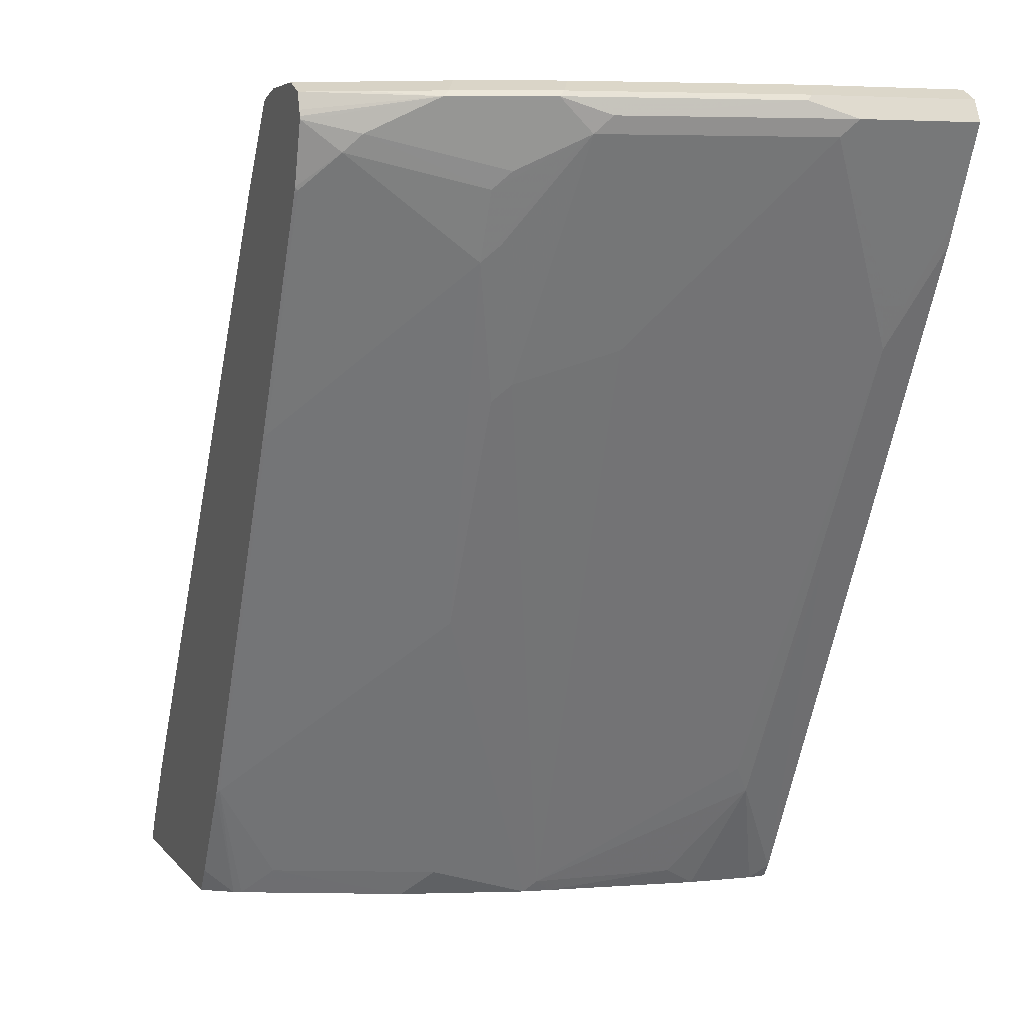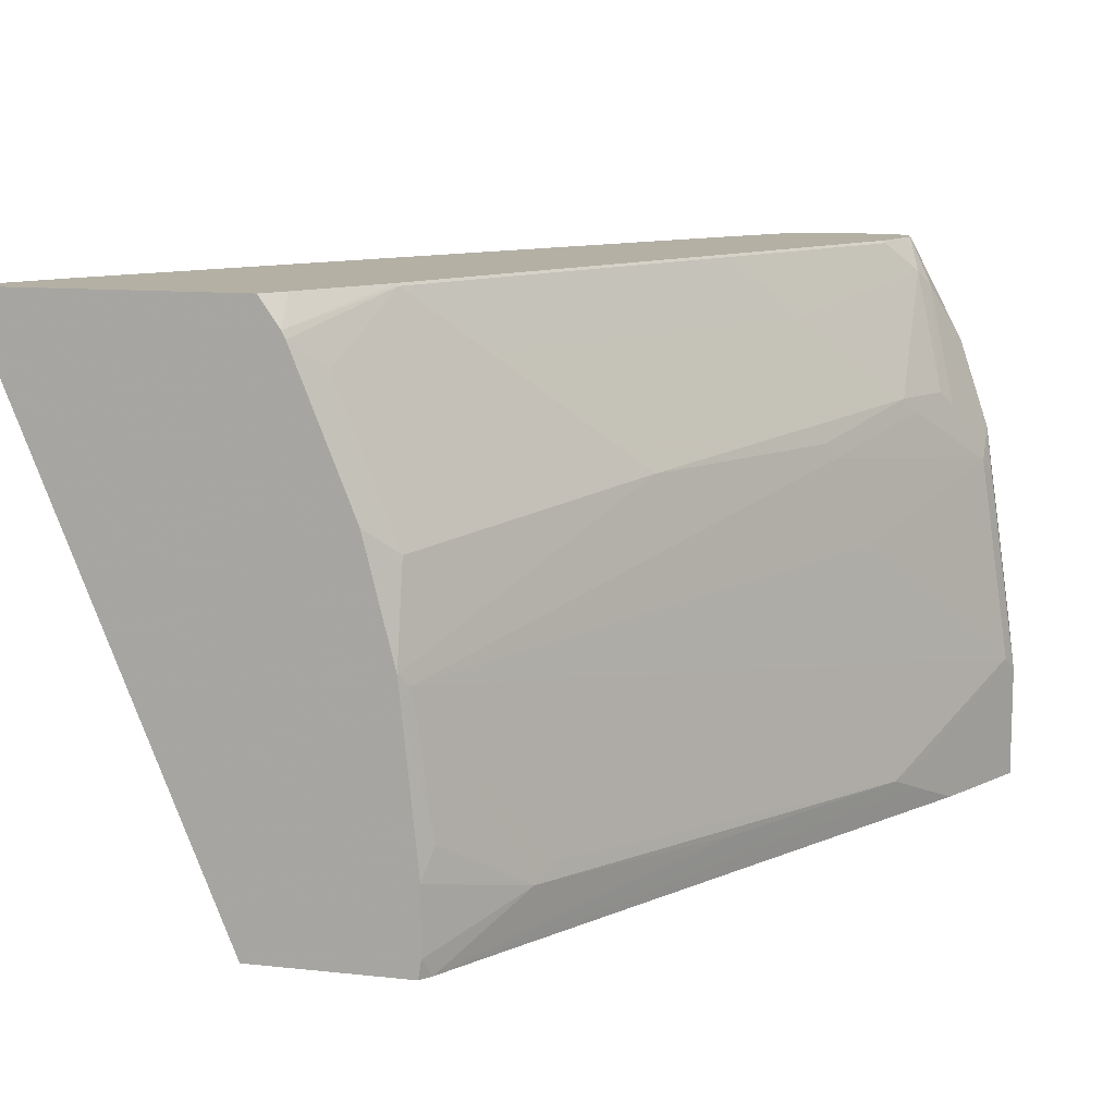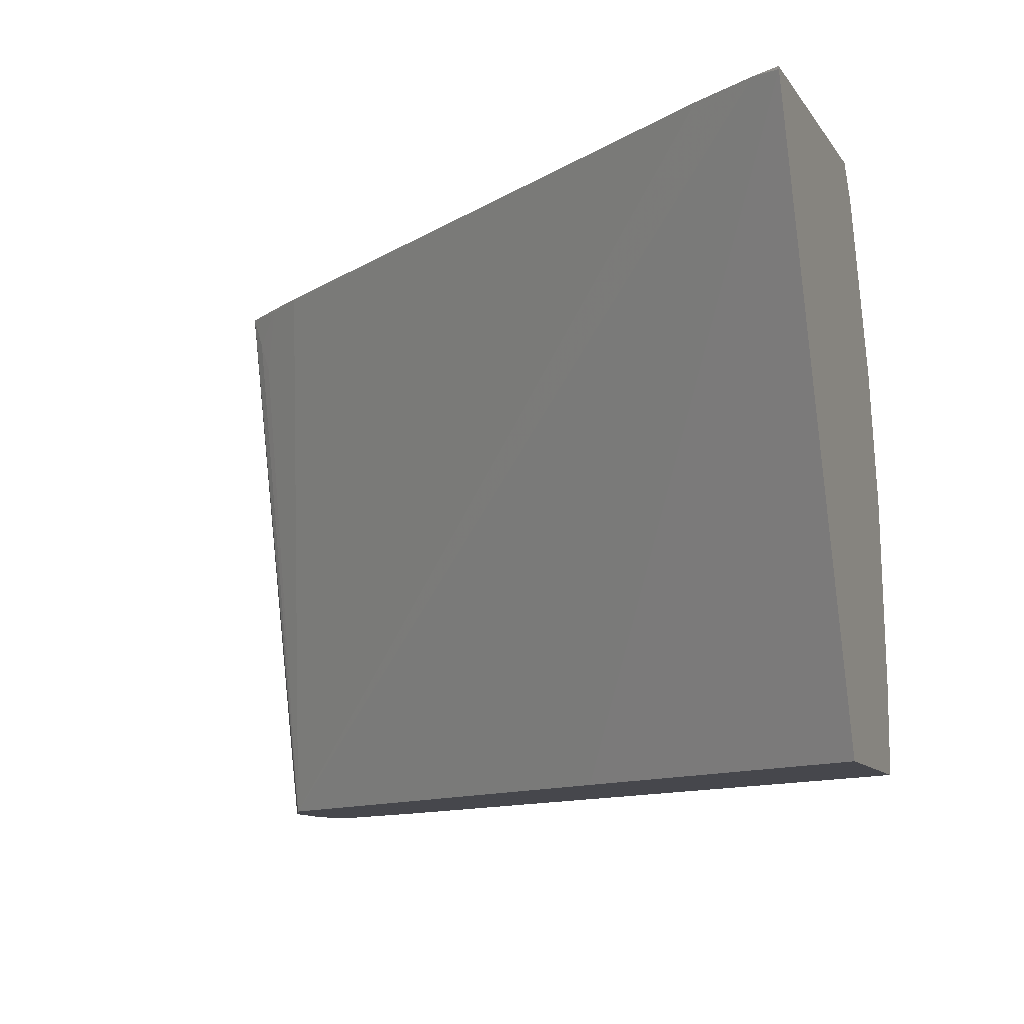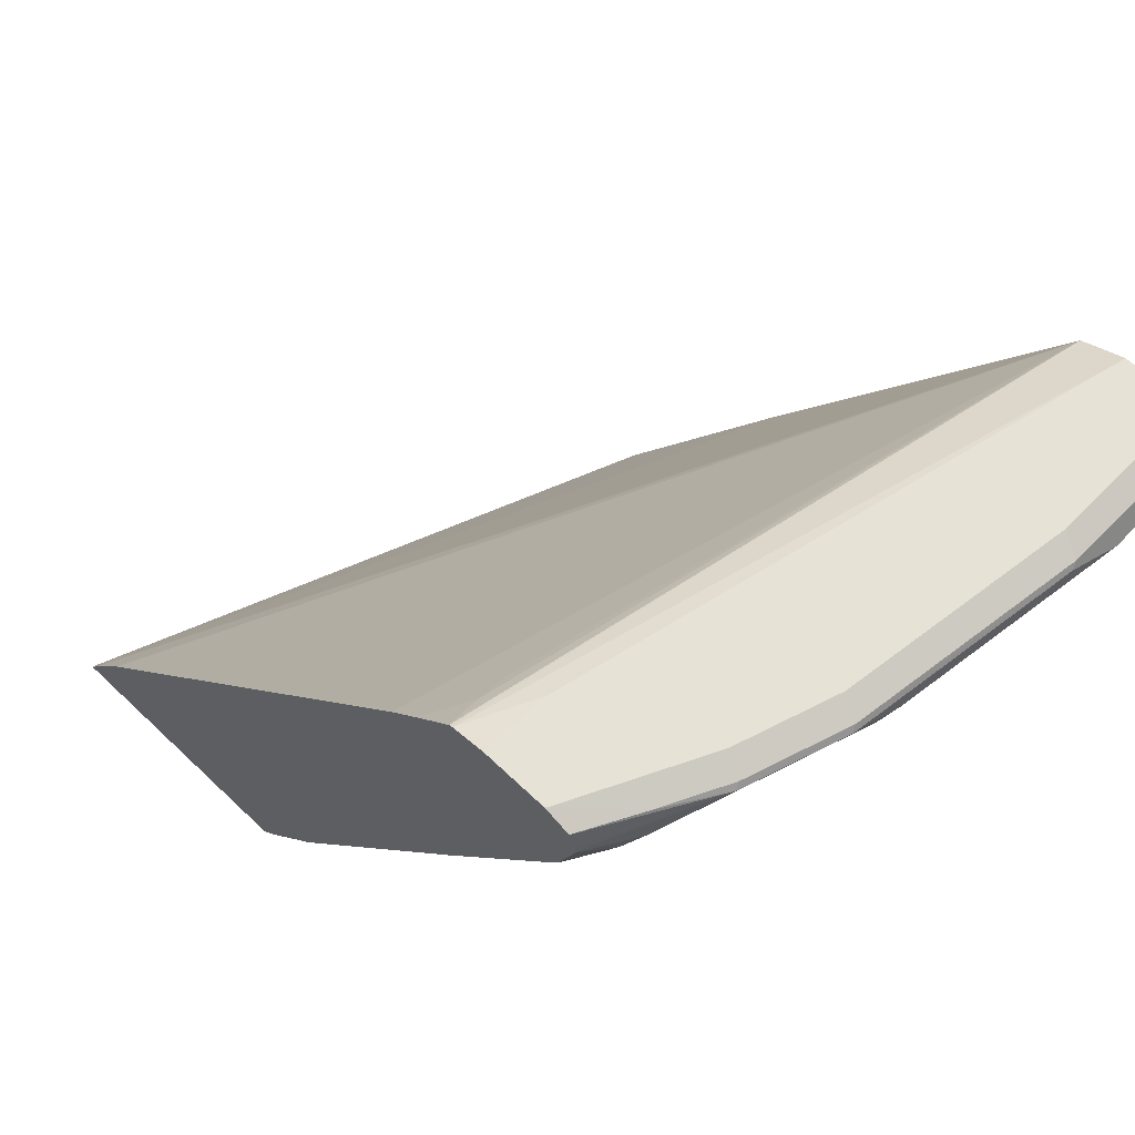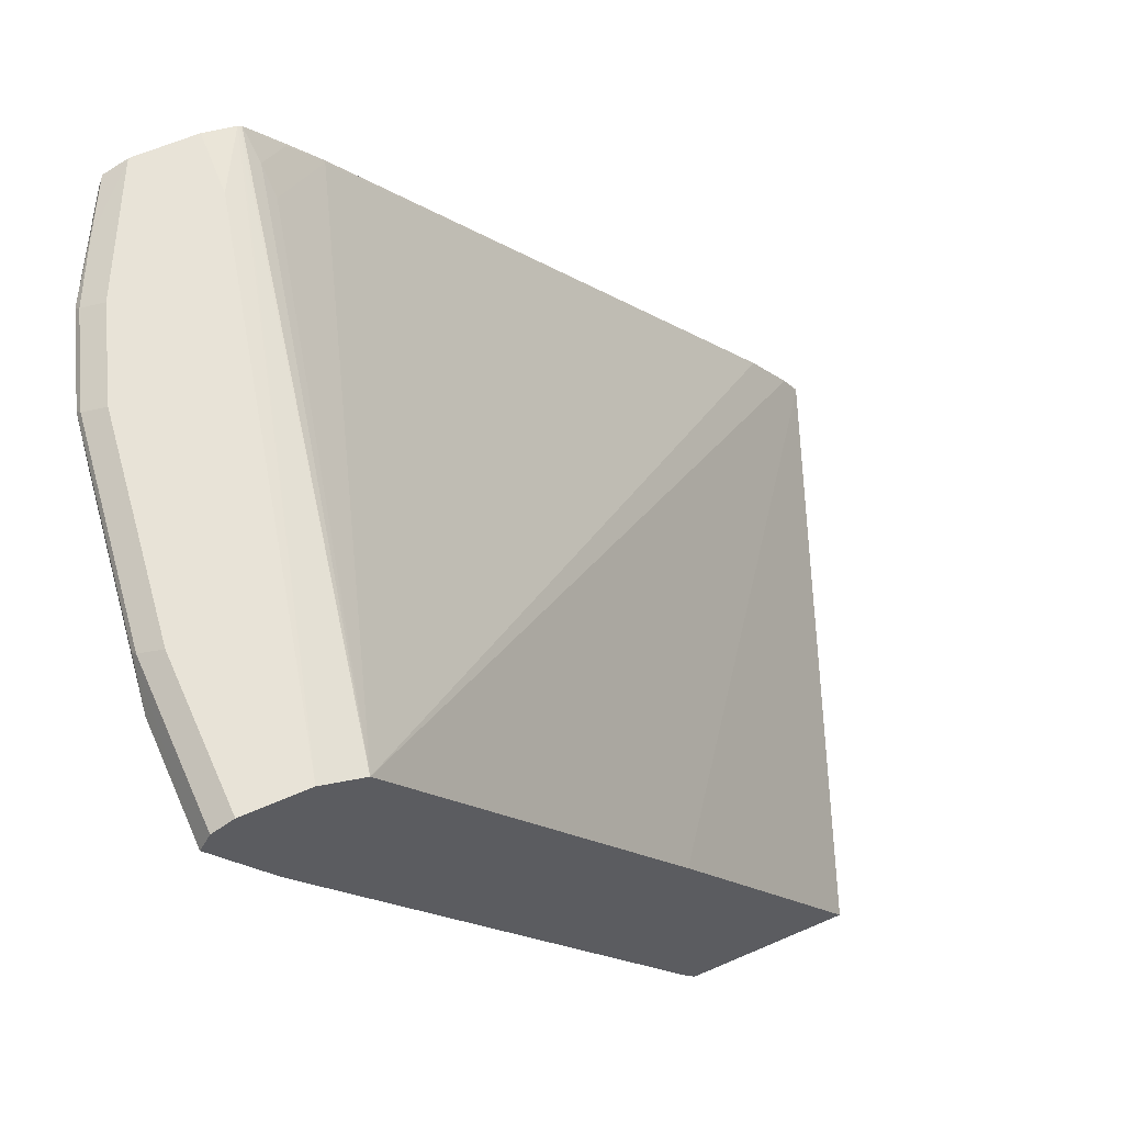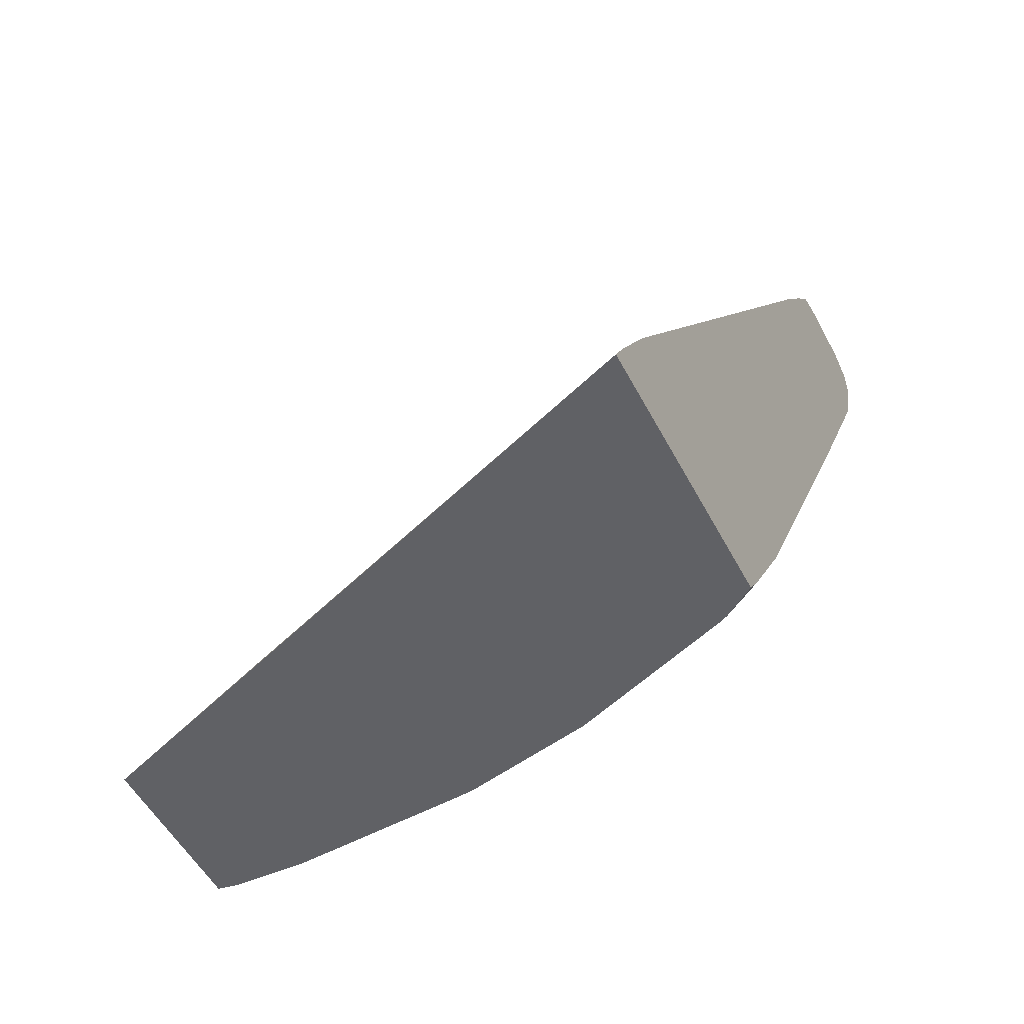
<metadata>
{"format":"obj","ext":"obj","renderer":"f3d","projection":"perspective","resolution":1024,"background":"white","views":[{"elev":4.8,"azim":70.9,"up":"+Y"},{"elev":11.4,"azim":14.8,"up":"+Z"},{"elev":-11.0,"azim":-69.8,"up":"+Z"},{"elev":63.7,"azim":44.1,"up":"+Y"},{"elev":61.9,"azim":156.2,"up":"+Y"},{"elev":-49.2,"azim":-63.9,"up":"+Y"}]}
</metadata>
<code>
v 0.3857 -0.1998 0.3658
v 0.3958 -0.182 0.3658
v 0.3859 -0.1998 0.364
v 0.5597 -0.1998 0.3658
v 0.6607 0.00678 -0.01606
v 0.4239 -0.1398 0.3658
v 0.8427 0.3101 -0.01606
v 0.5398 -0.1998 -0.01606
v 0.5733 -0.1998 0.3463
v 0.5717 -0.1838 0.3658
v 0.7206 0.2635 0.3658
v 0.7205 0.2629 0.364
v 0.761 0.3034 0.3236
v 0.7618 0.3101 0.3438
v 0.7638 0.3177 0.3658
v 0.7651 0.3184 0.3658
v 0.8534 0.3155 -0.01606
v 0.6465 -0.1998 -0.01606
v 0.5758 -0.1998 0.3413
v 0.6144 -0.1213 0.364
v 0.6122 -0.1231 0.3658
v 0.7419 0.2905 0.3658
v 0.7416 0.2899 0.364
v 0.7663 0.319 0.3658
v 0.8697 0.3236 -0.01606
v 0.6526 -0.1915 -0.01606
v 0.6485 -0.1998 -0.003688
v 0.6162 -0.1998 0.2402
v 0.5942 -0.182 0.3236
v 0.6549 -0.08088 0.3236
v 0.7559 0.1213 0.364
v 0.7537 0.1195 0.3658
v 0.787 0.3236 0.3658
v 0.7888 0.3236 0.3236
v 0.9101 0.3236 -0.01606
v 0.6944 -0.1281 0.02024
v 0.8144 0.09157 -0.01606
v 0.8764 0.1955 1.245e-05
v 0.8646 0.1719 0.01014
v 0.7837 0.03035 0.01014
v 0.7146 -0.08759 1.245e-05
v 0.6485 -0.1998 0.04046
v 0.6365 -0.1998 0.1594
v 0.6346 -0.182 0.2225
v 0.6549 -0.1213 0.2629
v 0.7155 -0.02022 0.2629
v 0.8571 0.2225 0.2629
v 0.7964 0.1618 0.3236
v 0.8571 0.2831 0.3438
v 0.8368 0.2629 0.364
v 0.8346 0.2612 0.3658
v 0.8275 0.3236 0.3658
v 0.9101 0.3236 0.08091
v 0.9236 0.3169 -0.01606
v 0.7028 -0.1112 0.03037
v 0.6422 -0.1921 0.1517
v 0.654 -0.1887 0.06068
v 0.8952 0.2332 -0.01606
v 0.8832 0.209 1.245e-05
v 0.8832 0.209 0.02024
v 0.9253 0.2932 0.07081
v 0.6384 -0.1998 0.1416
v 0.8166 0.1416 0.2427
v 0.7357 1.669e-05 0.2427
v 0.8646 0.2326 0.2528
v 0.8975 0.2831 0.2225
v 0.8773 0.2629 0.2629
v 0.8646 0.2932 0.3337
v 0.8486 0.3016 0.3658
v 0.8364 0.2647 0.3658
v 0.8355 0.2629 0.3658
v 0.8292 0.3232 0.3658
v 0.8292 0.3236 0.364
v 0.8899 0.3236 0.2225
v 0.9236 0.3169 0.08767
v 0.9253 0.3135 0.09104
v 0.9304 0.3034 -0.01606
v 0.8444 0.1719 0.1719
v 0.8242 0.1517 0.2326
v 0.902 0.2467 -0.01606
v 0.9034 0.2494 -0.01606
v 0.9169 0.2764 -0.01606
v 0.9304 0.3034 0.06068
v 0.9101 0.3034 0.2022
v 0.9051 0.2932 0.2123
v 0.8849 0.273 0.2528
v 0.8697 0.3034 0.3236
v 0.8562 0.3034 0.3506
v 0.8849 0.2932 0.273
v 0.8849 0.3135 0.2933
v 0.8486 0.3034 0.3658
v 0.8327 0.3218 0.3658
v 0.8441 0.3172 0.3658
v 0.8629 0.3169 0.3304
v 0.8832 0.3169 0.2899
v 0.8697 0.3236 0.2831
v 0.9034 0.3169 0.2292
v 0.9051 0.3135 0.2326
v 0.8477 0.3069 0.3658
f 47 66 67
f 47 85 66
f 47 65 85
f 47 79 65
f 54 76 77
f 46 64 47
f 47 67 49
f 44 46 45
f 47 63 79
f 47 49 48
f 54 75 76
f 49 67 68
f 49 68 69
f 49 69 70
f 49 70 50
f 50 70 71
f 50 71 51
f 52 72 73
f 53 74 75
f 44 64 46
f 47 64 63
f 43 64 44
f 31 50 32
f 43 56 63
f 56 62 57
f 31 48 49
f 31 49 50
f 32 50 51
f 35 53 75
f 35 75 54
f 36 55 56
f 36 56 57
f 36 57 42
f 36 41 40
f 36 40 39
f 36 39 55
f 37 58 38
f 38 58 80
f 38 80 59
f 38 59 39
f 39 59 60
f 39 60 61
f 39 61 56
f 42 57 62
f 43 62 56
f 43 63 64
f 56 61 78
f 90 98 97
f 56 79 63
f 74 95 97
f 74 97 75
f 75 97 76
f 76 83 77
f 76 97 98
f 76 98 84
f 76 84 83
f 78 85 79
f 84 98 85
f 74 96 95
f 85 98 90
f 85 89 86
f 87 90 88
f 88 90 91
f 30 47 48
f 90 97 95
f 90 95 94
f 90 94 93
f 90 93 99
f 90 99 91
f 85 90 89
f 73 95 96
f 73 94 95
f 73 93 94
f 59 80 81
f 59 81 82
f 59 82 61
f 59 61 60
f 61 82 77
f 61 77 83
f 61 83 84
f 61 84 85
f 61 85 78
f 65 79 85
f 66 85 67
f 67 85 86
f 67 86 68
f 68 87 88
f 68 88 69
f 68 86 89
f 68 89 90
f 68 90 87
f 69 88 91
f 72 92 73
f 73 92 93
f 56 78 79
f 30 46 47
f 39 56 55
f 29 45 30
f 1 33 24
f 1 24 16
f 1 16 15
f 1 15 22
f 1 22 11
f 1 11 6
f 1 6 2
f 2 5 3
f 2 6 7
f 2 7 5
f 3 5 8
f 4 9 10
f 5 7 17
f 5 17 25
f 5 25 35
f 5 35 54
f 5 54 77
f 5 77 82
f 5 82 81
f 5 81 80
f 5 80 58
f 1 52 33
f 5 58 37
f 1 72 52
f 1 93 92
f 30 45 46
f 1 2 3
f 1 3 8
f 1 8 18
f 1 18 27
f 1 27 42
f 1 42 62
f 1 62 43
f 1 43 28
f 1 28 19
f 1 19 9
f 1 9 4
f 1 4 10
f 1 10 21
f 1 21 32
f 1 32 51
f 1 51 71
f 1 71 70
f 1 69 91
f 1 91 99
f 1 99 93
f 1 92 72
f 5 37 26
f 1 70 69
f 5 18 8
f 20 32 21
f 24 33 34
f 24 34 25
f 25 34 33
f 25 33 52
f 25 52 73
f 25 73 96
f 25 96 74
f 25 74 53
f 20 31 32
f 25 53 35
f 26 38 39
f 26 39 40
f 26 40 41
f 26 41 36
f 27 36 42
f 28 43 44
f 28 44 29
f 5 26 18
f 29 44 45
f 26 37 38
f 20 48 31
f 26 36 27
f 20 29 30
f 6 12 7
f 20 30 48
f 7 12 13
f 7 13 14
f 7 14 15
f 7 15 16
f 7 16 17
f 6 11 12
f 9 20 21
f 9 21 10
f 11 22 23
f 9 19 20
f 12 23 13
f 13 23 14
f 14 23 15
f 15 23 22
f 16 24 25
f 16 25 17
f 18 26 27
f 19 28 29
f 11 23 12
f 19 29 20

</code>
